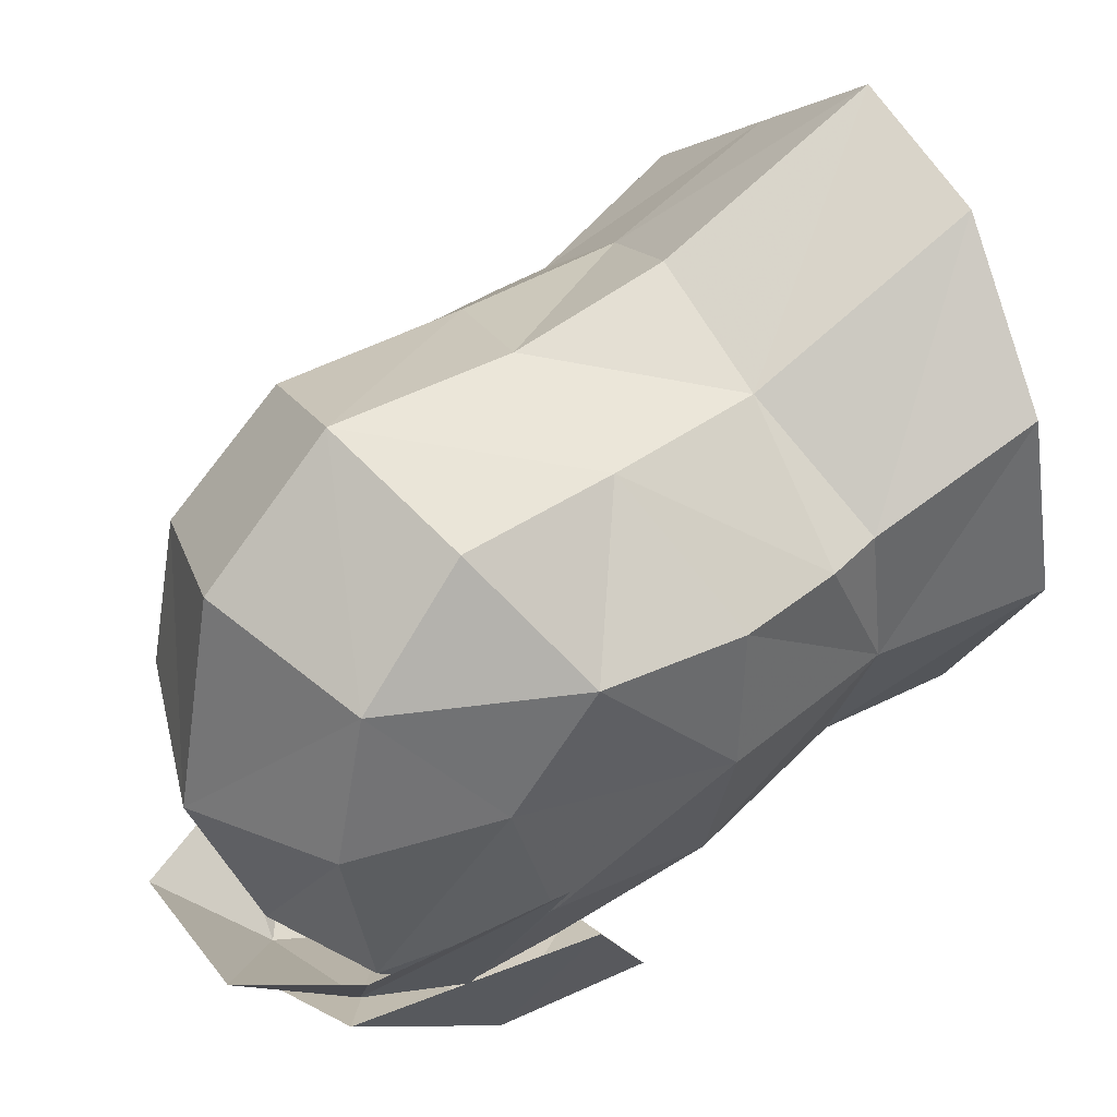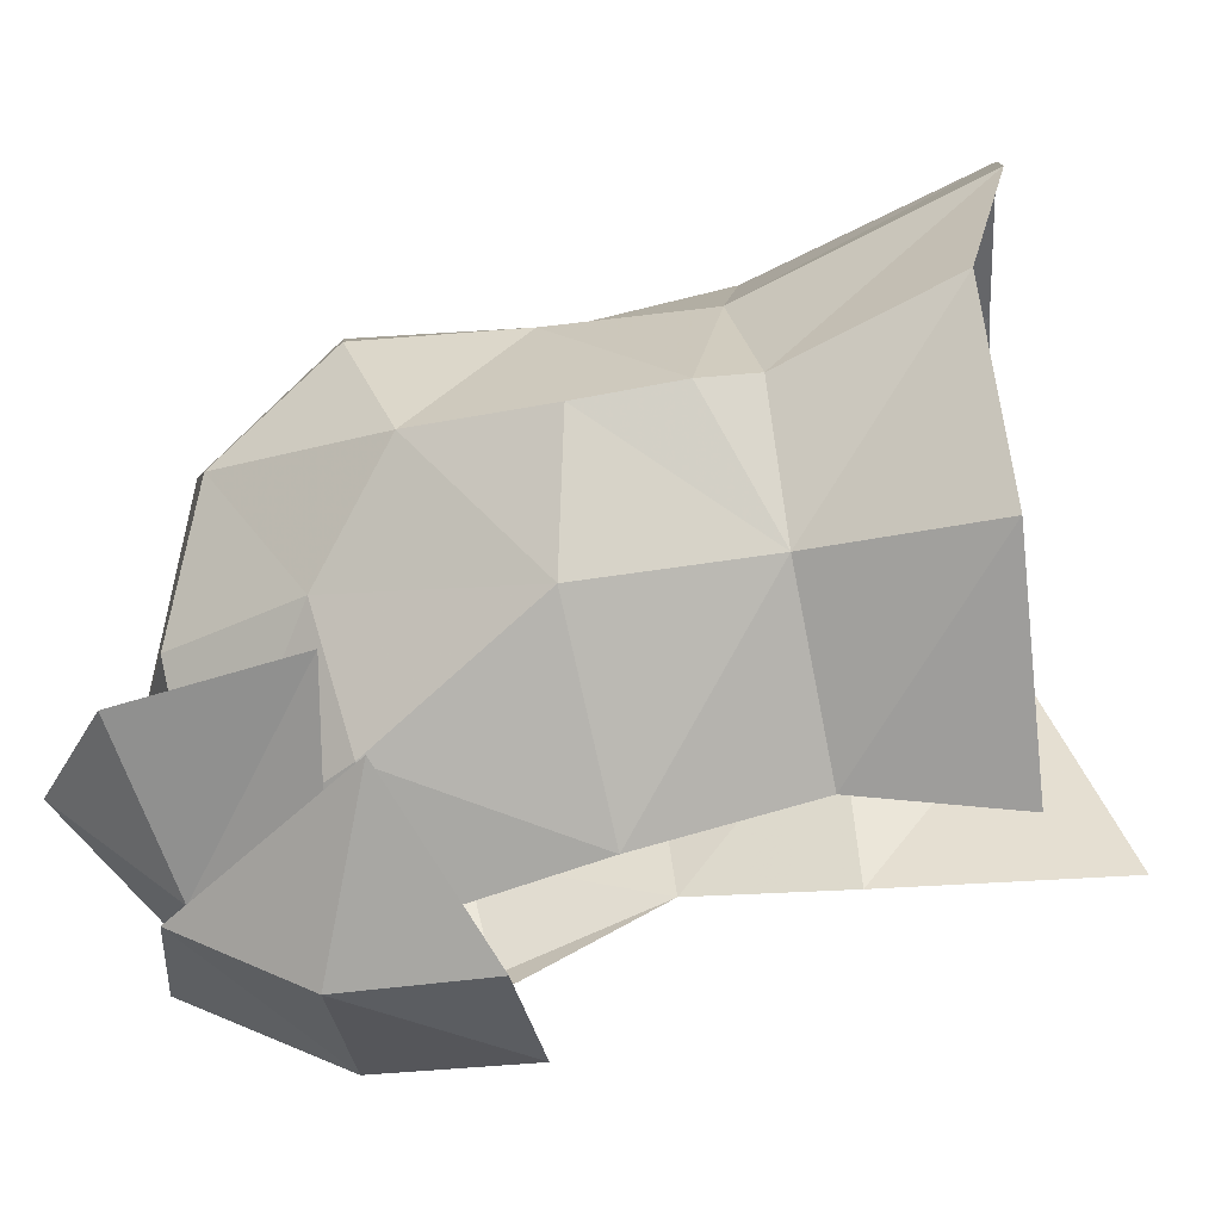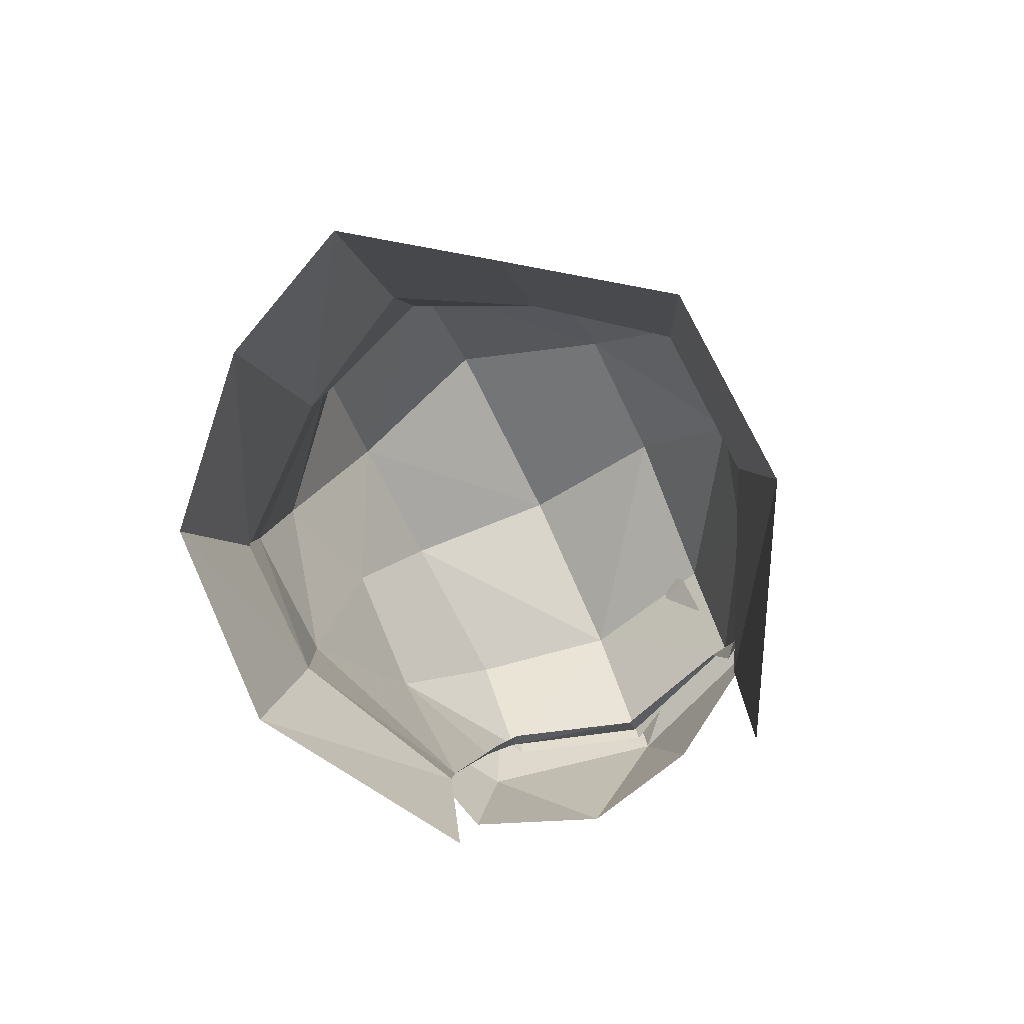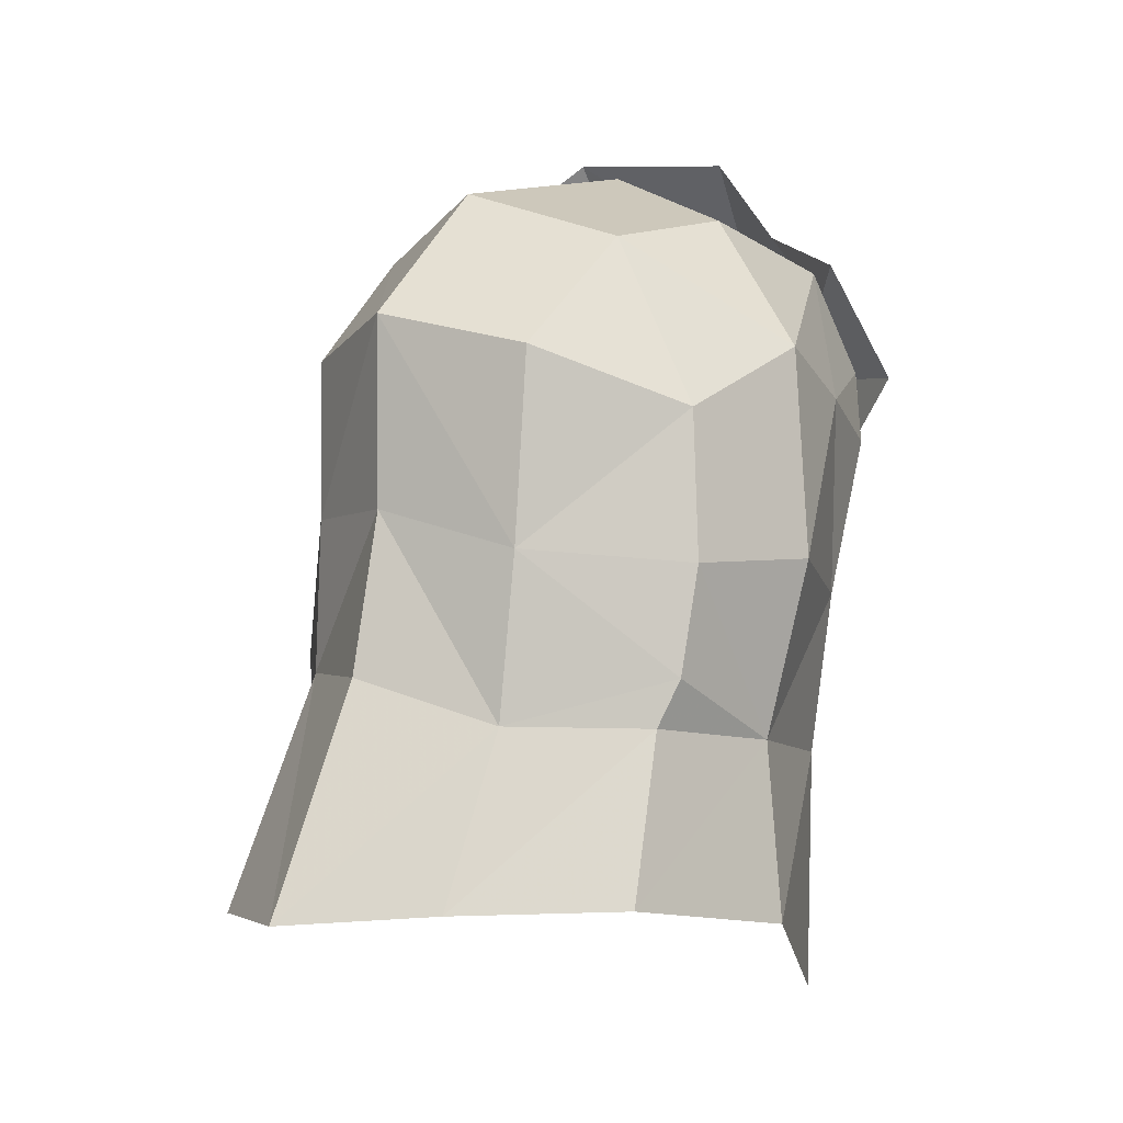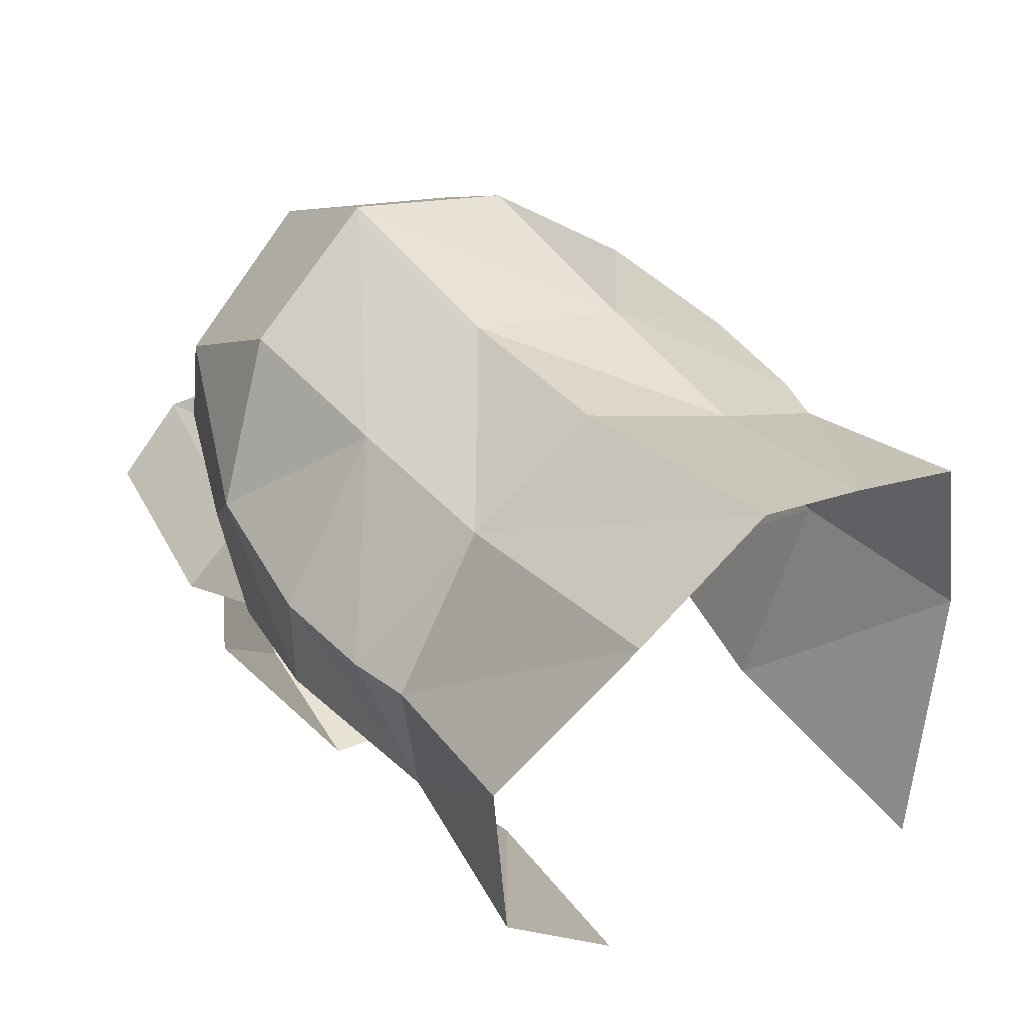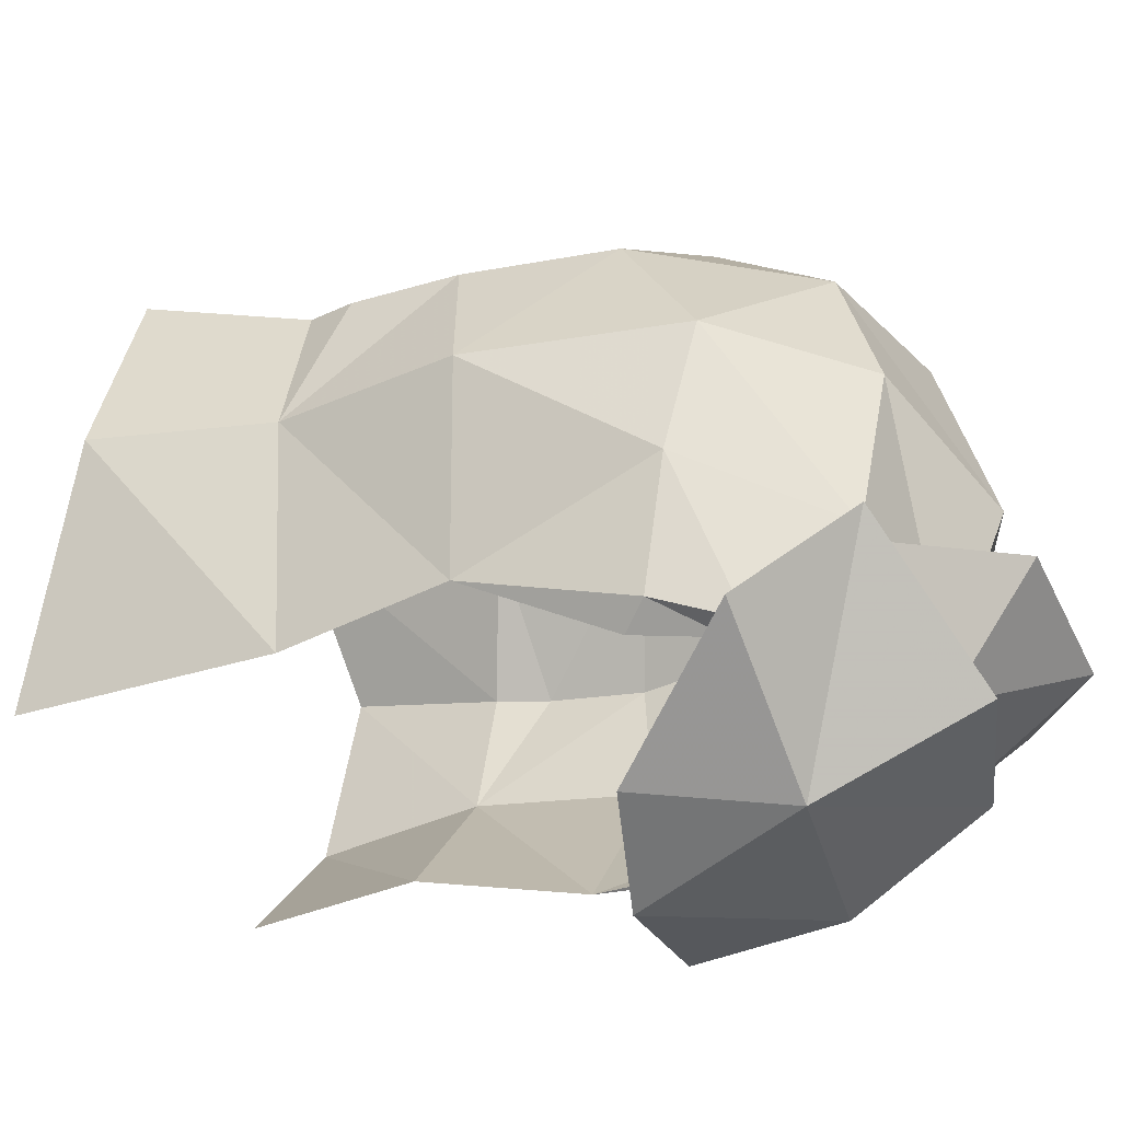
<metadata>
{"format":"obj","ext":"obj","renderer":"f3d","projection":"perspective","resolution":1024,"background":"white","views":[{"elev":39.5,"azim":54.6,"up":"+Y"},{"elev":-14.5,"azim":98.2,"up":"+Y"},{"elev":-77.5,"azim":-154.4,"up":"+Z"},{"elev":-0.5,"azim":-136.5,"up":"+Z"},{"elev":56.0,"azim":141.4,"up":"+Y"},{"elev":-49.7,"azim":-71.0,"up":"+Y"}]}
</metadata>
<code>
g common_hair_male_2006
v 2.103 -2.622 86.74
v 2.584 -3.499 84.72
v 3.832 -1.059 83.98
v -0.1441 -3.131 87.25
v -0.1441 -4.116 84.88
v 2.888 -3.368 82.55
v 0.9774 -4.111 82.41
v -2.526 -1.913 86.39
v -2.726 -3.135 84.72
v -0.8144 -3.834 82.8
v 1.833 -1.051 88.29
v 1.944 -2.368 86.48
v 3.382 -0.3647 87.17
v -0.6848 -1.477 88.06
v -0.06428 -2.945 86.65
v -1.962 -1.905 86.24
v -2.072 -2.903 85.18
v 3.922 0.1235 84.53
v 1.944 -3.203 84.77
v -0.06427 -3.896 84.86
v -3.827 0.6269 84.88
v -2.205 -1.911 86.28
v -2.364 0.5561 86.82
v -3.319 -0.9964 84.25
v -1.951 4.668 79.61
v -3.618 3.35 79.59
v -3.843 3.119 80.26
v -2.056 4.477 82.01
v -3.711 1.12 79.34
v -0.0643 5.156 82.56
v -0.0643 5.621 80.24
v -1.939 5.707 77.16
v -3.976 4.2 77.26
v -0.0643 7.09 76.99
v -0.06427 -2.436 86.72
v -0.06428 0.2059 87.73
v -2.177 -3.012 84.82
v -4.192 0.791 81.88
v -2.738 -1.646 81.37
v -2.364 2.751 86.37
v -3.745 2.752 83.93
v -0.0643 5.172 85.28
v -2.169 4.362 84.78
v -0.0643 3.411 87.13
v -0.06427 -3.743 84.94
v -3.954 2.885 81.81
v -2.345 -1.663 78.97
v -2.57 -2.627 83.73
v -4.123 1.304 76.82
v -2.348 -1.562 75.43
v -2.177 -3.012 84.82
v -0.06427 -3.446 84.5
v -0.06427 -3.743 84.94
v -1.926 -2.957 84.55
v -2.57 -2.627 83.73
v -2.738 -1.646 81.37
v -2.201 -2.778 83.37
v 3.128 0.9541 84.86
v 2.076 -1.911 86.28
v 3.191 -0.9964 84.25
v 2.235 0.5561 86.82
v 3.741 3.113 80.39
v 3.568 3.202 79.6
v 1.823 4.654 80.23
v 1.928 4.466 82.46
v 3.821 2.885 81.81
v 3.569 1.121 79.34
v 1.929 6.191 76.89
v 3.872 4.2 77.26
v 2.048 -3.012 84.82
v 2.631 -2.012 81.37
v 3.83 0.7911 81.88
v 2.236 2.751 86.37
v 3.489 2.755 83.8
v 2.04 4.362 84.78
v 2.303 -1.341 78.98
v 2.34 -2.594 83.55
v 4.011 1.304 76.82
v 2.22 -1.592 76.71
v 2.048 -3.012 84.82
v 1.886 -2.824 84.59
v 2.34 -2.594 83.55
v 2.15 -2.533 83.55
v 2.631 -2.012 81.37
f 1 2 3
f 1 4 5
f 5 2 1
f 2 6 3
f 6 2 7
f 7 2 5
f 5 4 8
f 8 9 5
f 10 7 5
f 10 5 9
f 11 12 13
f 11 14 15
f 15 12 11
f 15 14 16
f 16 17 15
f 12 18 13
f 18 12 19
f 20 19 12
f 12 15 20
f 20 15 17
f 21 22 23
f 22 21 24
f 25 26 27
f 27 28 25
f 29 27 26
f 25 30 31
f 30 25 28
f 26 32 33
f 32 26 25
f 25 34 32
f 34 25 31
f 23 35 36
f 35 23 22
f 24 37 22
f 24 38 39
f 40 21 23
f 24 21 38
f 38 21 41
f 42 43 40
f 43 41 40
f 44 42 40
f 40 41 21
f 35 37 45
f 37 35 22
f 36 40 23
f 40 36 44
f 28 42 30
f 42 28 43
f 41 43 28
f 46 38 41
f 46 41 28
f 26 33 29
f 29 39 38
f 39 29 47
f 48 24 39
f 24 48 37
f 29 38 46
f 49 47 29
f 47 49 50
f 33 49 29
f 51 52 53
f 52 51 54
f 55 56 57
f 55 54 51
f 54 55 57
f 58 59 60
f 59 58 61
f 62 63 64
f 62 65 66
f 67 62 66
f 64 30 65
f 30 64 31
f 63 68 64
f 68 63 69
f 64 34 31
f 34 64 68
f 61 35 59
f 35 61 36
f 60 59 70
f 60 71 72
f 73 61 58
f 60 72 58
f 72 74 58
f 42 44 73
f 75 73 74
f 42 73 75
f 73 58 74
f 35 70 59
f 70 35 45
f 36 73 44
f 73 36 61
f 65 42 75
f 42 65 30
f 74 65 75
f 66 74 72
f 66 65 74
f 63 67 69
f 67 71 76
f 71 67 72
f 77 71 60
f 60 70 77
f 67 66 72
f 78 76 79
f 76 78 67
f 69 67 78
f 80 52 81
f 52 80 53
f 82 83 84
f 82 81 83
f 81 82 80
f 29 46 27
f 28 27 46
f 67 63 62
f 64 65 62

</code>
